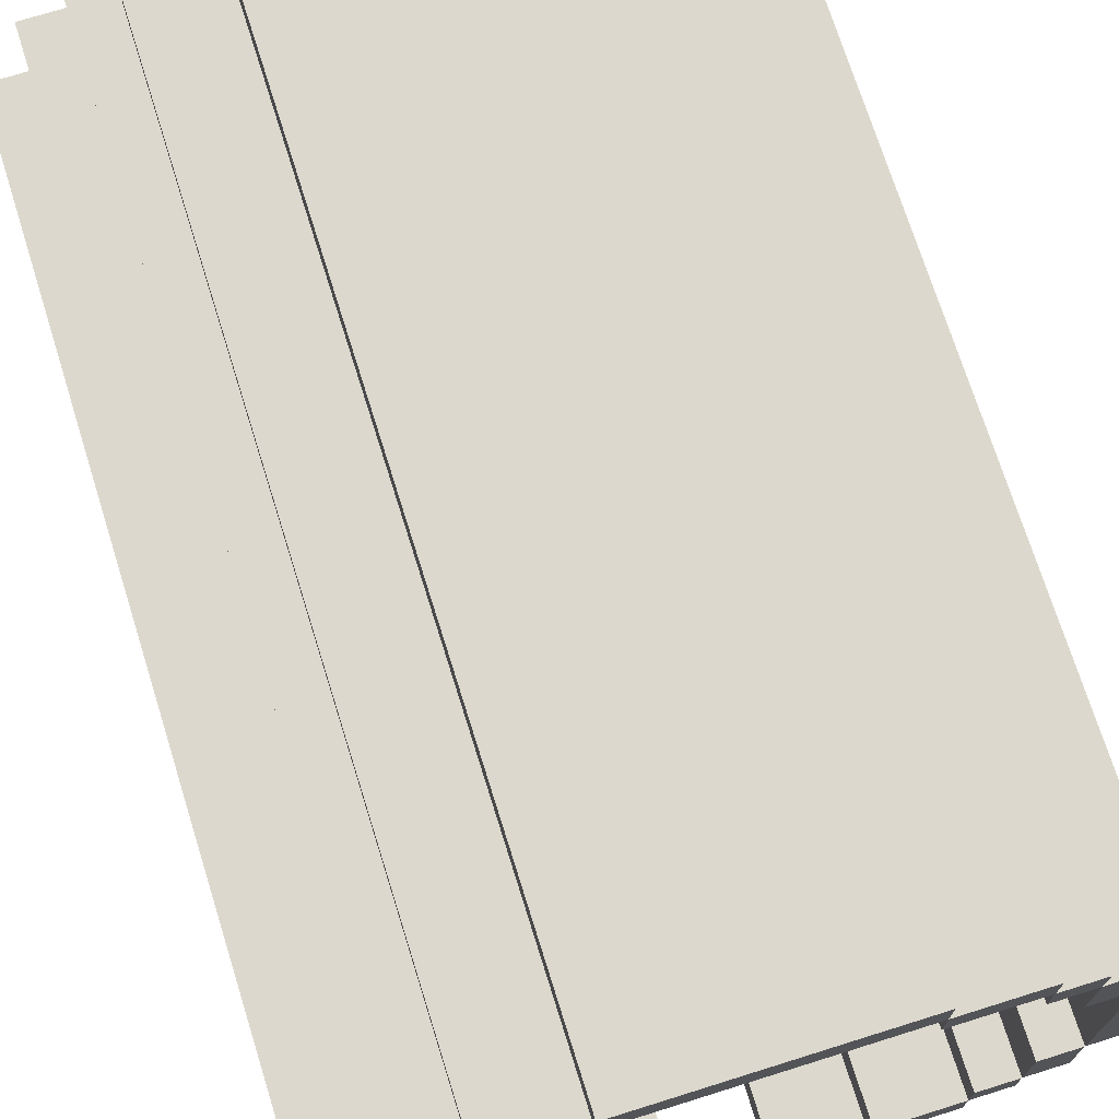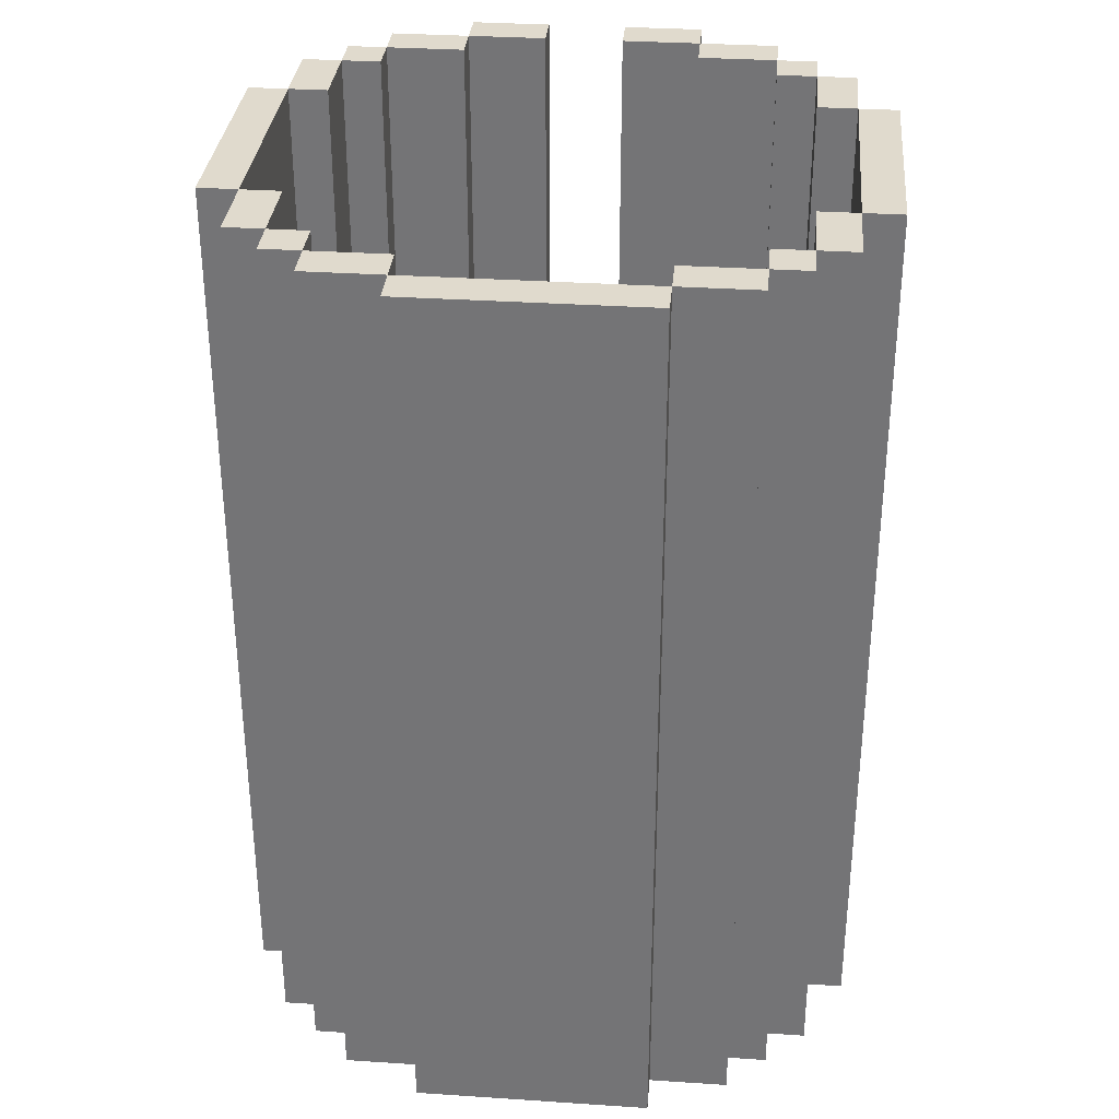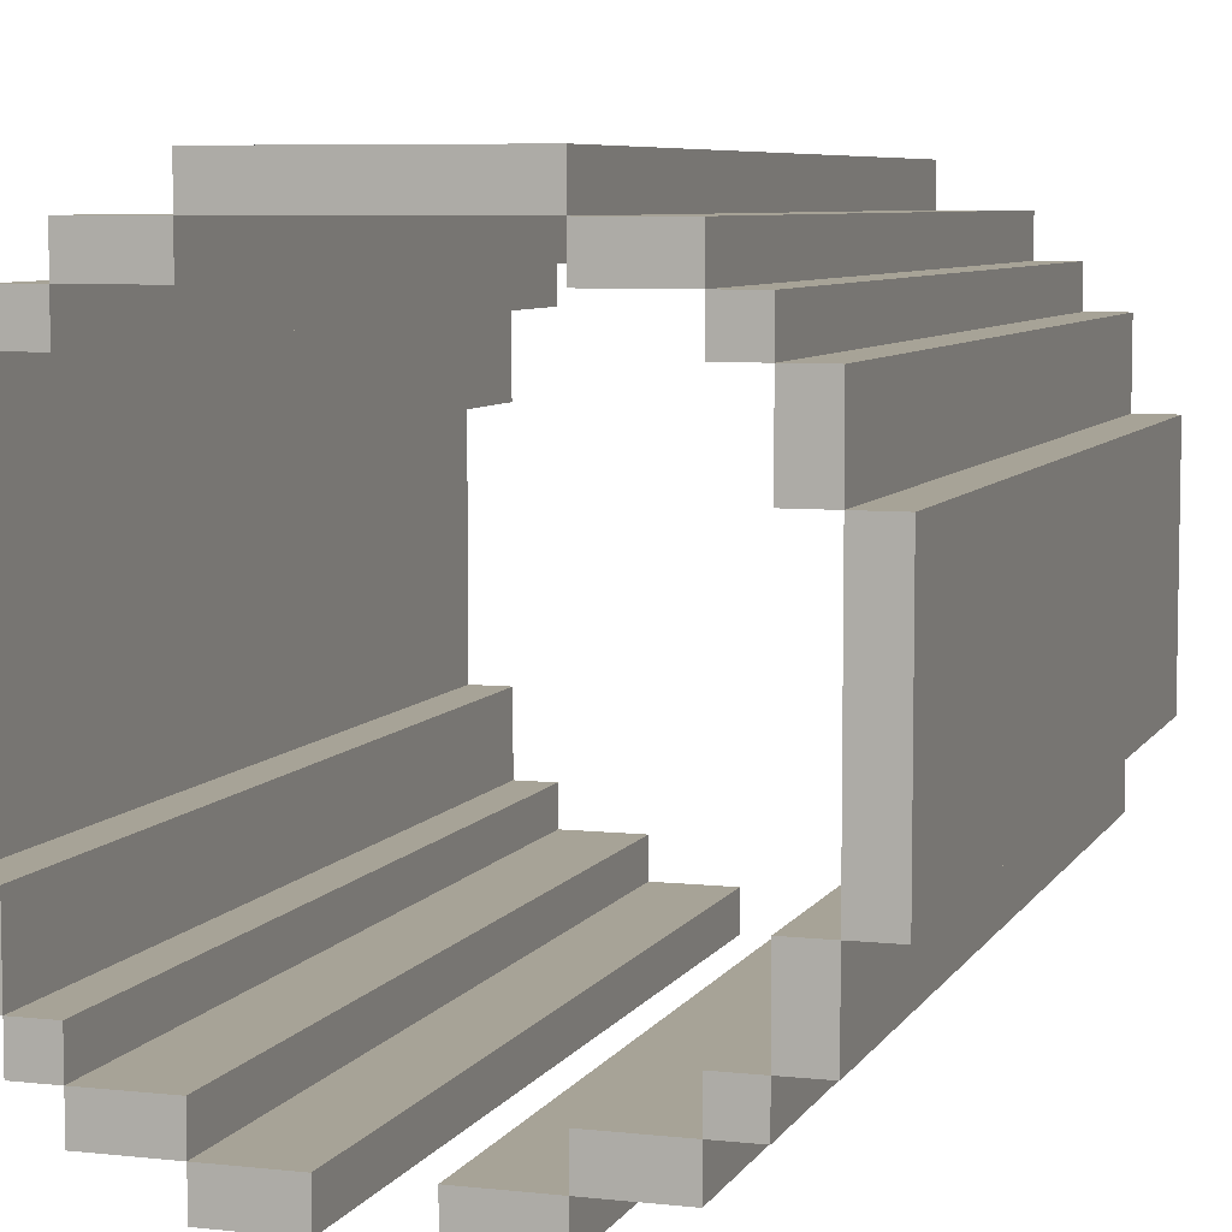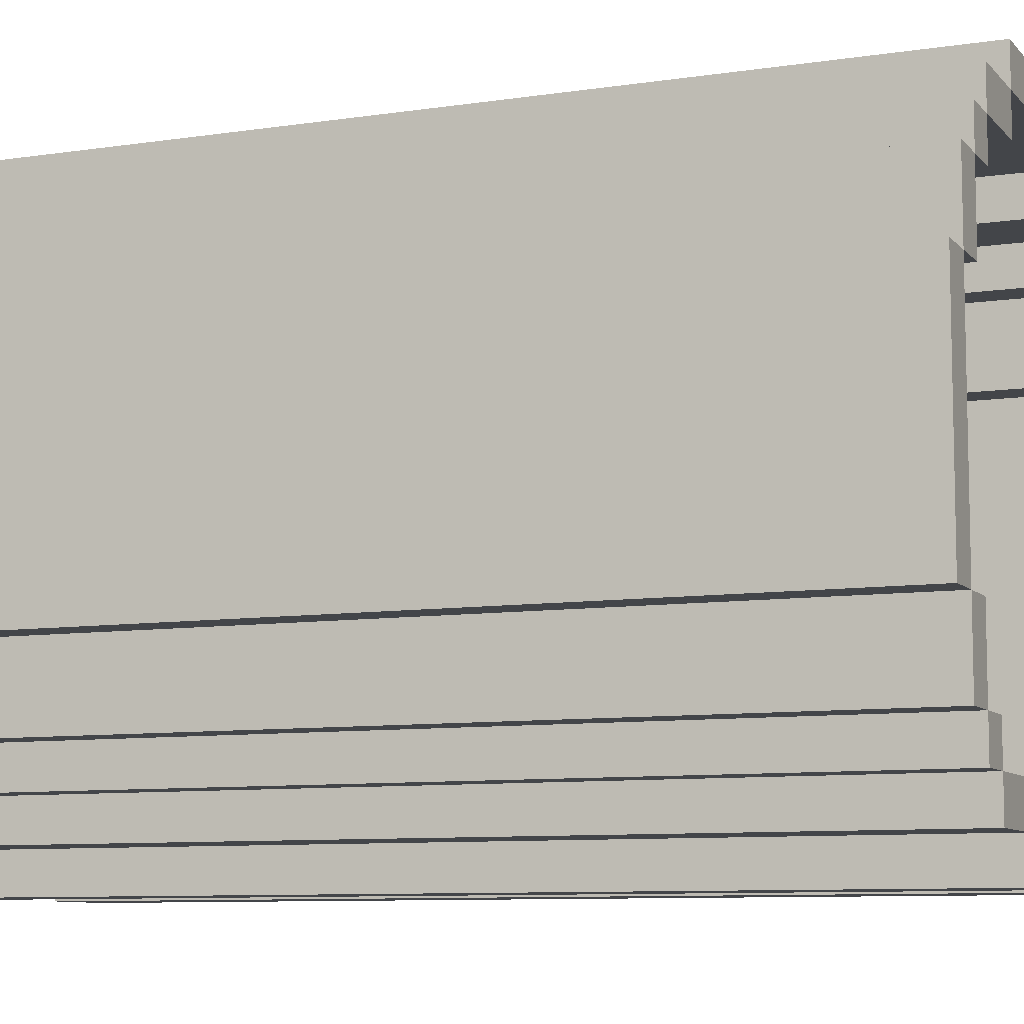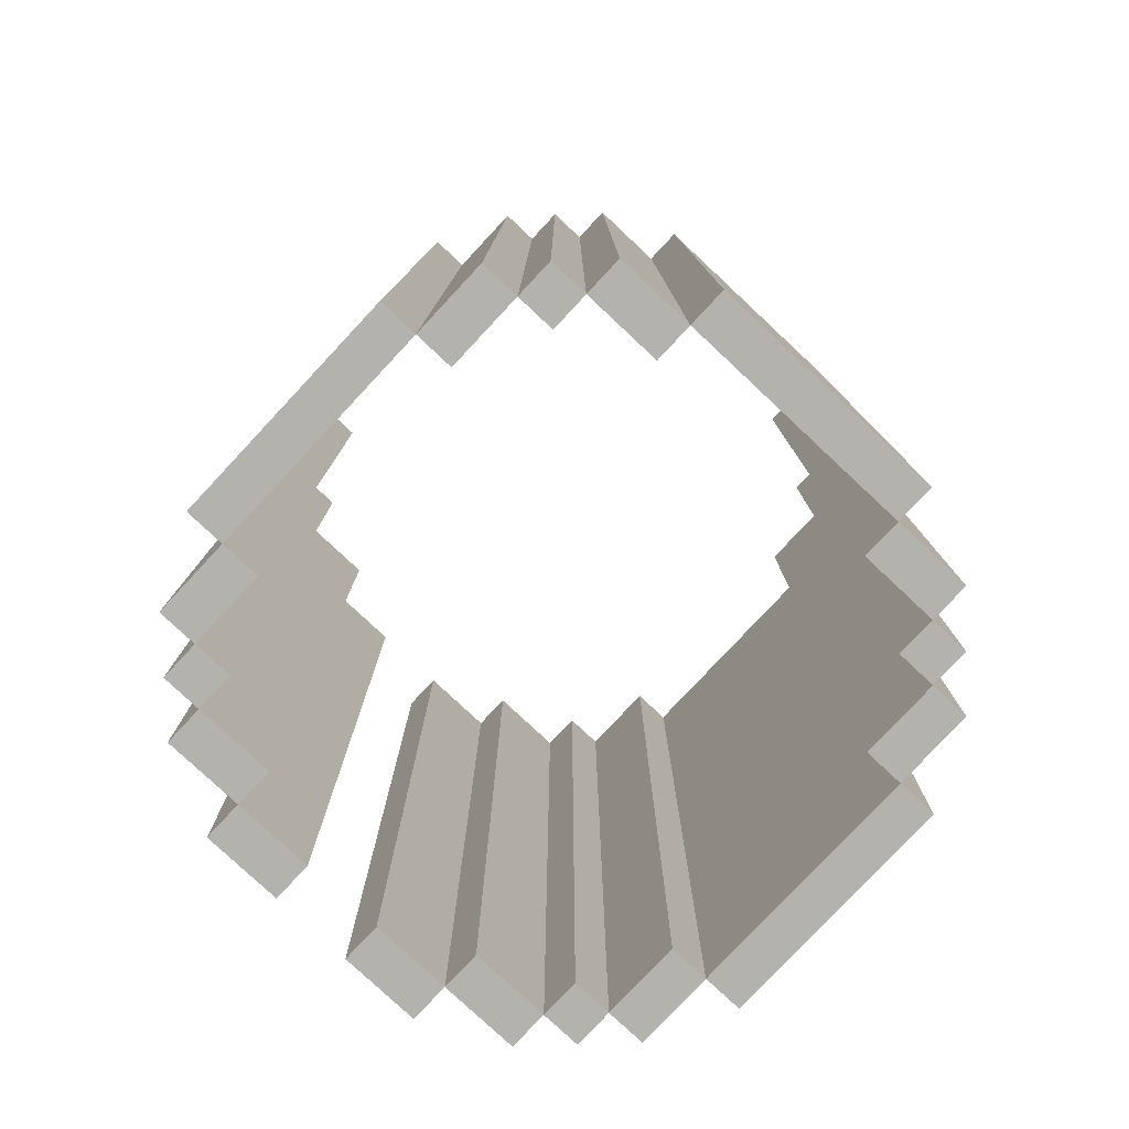
<metadata>
{"format":"obj","ext":"obj","renderer":"f3d","projection":"perspective","resolution":1024,"background":"white","views":[{"elev":72.2,"azim":-17.4,"up":"+Z"},{"elev":33.0,"azim":5.2,"up":"+Y"},{"elev":6.7,"azim":-162.1,"up":"+Z"},{"elev":-8.6,"azim":112.7,"up":"+Z"},{"elev":-79.4,"azim":-43.1,"up":"+Y"}]}
</metadata>
<code>
o
v -0.8 0.2 0.3
v -0.8 0.2 -0.3
v -0.8 2.5 0.3
v -0.8 2.5 -0.3
v -0.7 0.2 0.5
v -0.7 0.2 0.3
v -0.7 0.2 -0.3
v -0.7 0.2 -0.5
v -0.7 2.5 0.5
v -0.7 2.5 0.3
v -0.7 2.5 -0.3
v -0.7 2.5 -0.5
v -0.6 0.2 0.6
v -0.6 0.2 0.5
v -0.6 0.2 -0.5
v -0.6 0.2 -0.6
v -0.6 2.5 0.6
v -0.6 2.5 0.5
v -0.6 2.5 -0.5
v -0.6 2.5 -0.6
v -0.5 0.2 0.7
v -0.5 0.2 0.6
v -0.5 0.2 -0.6
v -0.5 0.2 -0.7
v -0.5 2.5 0.7
v -0.5 2.5 0.6
v -0.5 2.5 -0.6
v -0.5 2.5 -0.7
v -0.3 0.2 0.8
v -0.3 0.2 0.7
v -0.3 0.2 -0.7
v -0.3 0.2 -0.8
v -0.3 2.5 0.8
v -0.3 2.5 0.7
v -0.3 2.5 -0.7
v -0.3 2.5 -0.8
v 0.1 0.2 -0.7
v 0.1 0.2 -0.8
v 0.1 2.5 -0.7
v 0.1 2.5 -0.8
v 0.3 0.2 0.7
v 0.3 0.2 0.6
v 0.3 0.2 -0.6
v 0.3 0.2 -0.7
v 0.3 2.5 0.7
v 0.3 2.5 0.6
v 0.3 2.5 -0.6
v 0.3 2.5 -0.7
v 0.5 0.2 0.6
v 0.5 0.2 0.5
v 0.5 0.2 -0.5
v 0.5 0.2 -0.6
v 0.5 2.5 0.6
v 0.5 2.5 0.5
v 0.5 2.5 -0.5
v 0.5 2.5 -0.6
v 0.6 0.2 0.5
v 0.6 0.2 0.3
v 0.6 0.2 -0.3
v 0.6 0.2 -0.5
v 0.6 2.5 0.5
v 0.6 2.5 0.3
v 0.6 2.5 -0.3
v 0.6 2.5 -0.5
v 0.7 0.2 0.3
v 0.7 0.2 -0.3
v 0.7 2.5 0.3
v 0.7 2.5 -0.3
v -0.7 0.2 0.3
v -0.7 0.2 -0.3
v -0.7 2.5 0.3
v -0.7 2.5 -0.3
v -0.6 0.2 0.5
v -0.6 0.2 0.3
v -0.6 0.2 -0.3
v -0.6 0.2 -0.5
v -0.6 2.5 0.5
v -0.6 2.5 0.3
v -0.6 2.5 -0.3
v -0.6 2.5 -0.5
v -0.5 0.2 0.6
v -0.5 0.2 0.5
v -0.5 0.2 -0.5
v -0.5 0.2 -0.6
v -0.5 2.5 0.6
v -0.5 2.5 0.5
v -0.5 2.5 -0.5
v -0.5 2.5 -0.6
v -0.3 0.2 0.7
v -0.3 0.2 0.6
v -0.3 0.2 -0.6
v -0.3 0.2 -0.7
v -0.3 2.5 0.7
v -0.3 2.5 0.6
v -0.3 2.5 -0.6
v -0.3 2.5 -0.7
v -0.1 0.2 -0.7
v -0.1 0.2 -0.8
v -0.1 2.5 -0.7
v -0.1 2.5 -0.8
v 0.3 0.2 0.8
v 0.3 0.2 0.7
v 0.3 0.2 -0.7
v 0.3 0.2 -0.8
v 0.3 2.5 0.8
v 0.3 2.5 0.7
v 0.3 2.5 -0.7
v 0.3 2.5 -0.8
v 0.5 0.2 0.7
v 0.5 0.2 0.6
v 0.5 0.2 -0.6
v 0.5 0.2 -0.7
v 0.5 2.5 0.7
v 0.5 2.5 0.6
v 0.5 2.5 -0.6
v 0.5 2.5 -0.7
v 0.6 0.2 0.6
v 0.6 0.2 0.5
v 0.6 0.2 -0.5
v 0.6 0.2 -0.6
v 0.6 2.5 0.6
v 0.6 2.5 0.5
v 0.6 2.5 -0.5
v 0.6 2.5 -0.6
v 0.7 0.2 0.5
v 0.7 0.2 0.3
v 0.7 0.2 -0.3
v 0.7 0.2 -0.5
v 0.7 2.5 0.5
v 0.7 2.5 0.3
v 0.7 2.5 -0.3
v 0.7 2.5 -0.5
v 0.8 0.2 0.3
v 0.8 0.2 -0.3
v 0.8 2.5 0.3
v 0.8 2.5 -0.3
v -0.3 0.2 0.8
v -0.3 2.5 0.8
v 0.3 0.2 0.8
v 0.3 2.5 0.8
v -0.5 0.2 0.7
v -0.5 2.5 0.7
v -0.3 0.2 0.7
v -0.3 2.5 0.7
v 0.3 0.2 0.7
v 0.3 2.5 0.7
v 0.5 0.2 0.7
v 0.5 2.5 0.7
v -0.6 0.2 0.6
v -0.6 2.5 0.6
v -0.5 0.2 0.6
v -0.5 2.5 0.6
v 0.5 0.2 0.6
v 0.5 2.5 0.6
v 0.6 0.2 0.6
v 0.6 2.5 0.6
v -0.7 0.2 0.5
v -0.7 2.5 0.5
v -0.6 0.2 0.5
v -0.6 2.5 0.5
v 0.6 0.2 0.5
v 0.6 2.5 0.5
v 0.7 0.2 0.5
v 0.7 2.5 0.5
v -0.8 0.2 0.3
v -0.8 2.5 0.3
v -0.7 0.2 0.3
v -0.7 2.5 0.3
v 0.7 0.2 0.3
v 0.7 2.5 0.3
v 0.8 0.2 0.3
v 0.8 2.5 0.3
v -0.7 0.2 -0.3
v -0.7 2.5 -0.3
v -0.6 0.2 -0.3
v -0.6 2.5 -0.3
v 0.6 0.2 -0.3
v 0.6 2.5 -0.3
v 0.7 0.2 -0.3
v 0.7 2.5 -0.3
v -0.6 0.2 -0.5
v -0.6 2.5 -0.5
v -0.5 0.2 -0.5
v -0.5 2.5 -0.5
v 0.5 0.2 -0.5
v 0.5 2.5 -0.5
v 0.6 0.2 -0.5
v 0.6 2.5 -0.5
v -0.5 0.2 -0.6
v -0.5 2.5 -0.6
v -0.3 0.2 -0.6
v -0.3 2.5 -0.6
v 0.3 0.2 -0.6
v 0.3 2.5 -0.6
v 0.5 0.2 -0.6
v 0.5 2.5 -0.6
v -0.3 0.2 -0.7
v -0.3 2.5 -0.7
v -0.1 0.2 -0.7
v -0.1 2.5 -0.7
v 0.1 0.2 -0.7
v 0.1 2.5 -0.7
v 0.3 0.2 -0.7
v 0.3 2.5 -0.7
v -0.3 0.2 0.7
v -0.3 2.5 0.7
v 0.3 0.2 0.7
v 0.3 2.5 0.7
v -0.5 0.2 0.6
v -0.5 2.5 0.6
v -0.3 0.2 0.6
v -0.3 2.5 0.6
v 0.3 0.2 0.6
v 0.3 2.5 0.6
v 0.5 0.2 0.6
v 0.5 2.5 0.6
v -0.6 0.2 0.5
v -0.6 2.5 0.5
v -0.5 0.2 0.5
v -0.5 2.5 0.5
v 0.5 0.2 0.5
v 0.5 2.5 0.5
v 0.6 0.2 0.5
v 0.6 2.5 0.5
v -0.7 0.2 0.3
v -0.7 2.5 0.3
v -0.6 0.2 0.3
v -0.6 2.5 0.3
v 0.6 0.2 0.3
v 0.6 2.5 0.3
v 0.7 0.2 0.3
v 0.7 2.5 0.3
v -0.8 0.2 -0.3
v -0.8 2.5 -0.3
v -0.7 0.2 -0.3
v -0.7 2.5 -0.3
v 0.7 0.2 -0.3
v 0.7 2.5 -0.3
v 0.8 0.2 -0.3
v 0.8 2.5 -0.3
v -0.7 0.2 -0.5
v -0.7 2.5 -0.5
v -0.6 0.2 -0.5
v -0.6 2.5 -0.5
v 0.6 0.2 -0.5
v 0.6 2.5 -0.5
v 0.7 0.2 -0.5
v 0.7 2.5 -0.5
v -0.6 0.2 -0.6
v -0.6 2.5 -0.6
v -0.5 0.2 -0.6
v -0.5 2.5 -0.6
v 0.5 0.2 -0.6
v 0.5 2.5 -0.6
v 0.6 0.2 -0.6
v 0.6 2.5 -0.6
v -0.5 0.2 -0.7
v -0.5 2.5 -0.7
v -0.3 0.2 -0.7
v -0.3 2.5 -0.7
v 0.3 0.2 -0.7
v 0.3 2.5 -0.7
v 0.5 0.2 -0.7
v 0.5 2.5 -0.7
v -0.3 0.2 -0.8
v -0.3 2.5 -0.8
v -0.1 0.2 -0.8
v -0.1 2.5 -0.8
v 0.1 0.2 -0.8
v 0.1 2.5 -0.8
v 0.3 0.2 -0.8
v 0.3 2.5 -0.8
v -0.3 0.2 0.8
v 0.3 0.2 0.8
v -0.5 0.2 0.7
v -0.3 0.2 0.7
v 0.3 0.2 0.7
v 0.5 0.2 0.7
v -0.6 0.2 0.6
v -0.5 0.2 0.6
v -0.3 0.2 0.6
v 0.3 0.2 0.6
v 0.5 0.2 0.6
v 0.6 0.2 0.6
v -0.7 0.2 0.5
v -0.6 0.2 0.5
v -0.5 0.2 0.5
v 0.5 0.2 0.5
v 0.6 0.2 0.5
v 0.7 0.2 0.5
v -0.8 0.2 0.3
v -0.7 0.2 0.3
v -0.6 0.2 0.3
v 0.6 0.2 0.3
v 0.7 0.2 0.3
v 0.8 0.2 0.3
v -0.8 0.2 -0.3
v -0.7 0.2 -0.3
v -0.6 0.2 -0.3
v 0.6 0.2 -0.3
v 0.7 0.2 -0.3
v 0.8 0.2 -0.3
v -0.7 0.2 -0.5
v -0.6 0.2 -0.5
v -0.5 0.2 -0.5
v 0.5 0.2 -0.5
v 0.6 0.2 -0.5
v 0.7 0.2 -0.5
v -0.6 0.2 -0.6
v -0.5 0.2 -0.6
v -0.3 0.2 -0.6
v 0.3 0.2 -0.6
v 0.5 0.2 -0.6
v 0.6 0.2 -0.6
v -0.5 0.2 -0.7
v -0.3 0.2 -0.7
v -0.1 0.2 -0.7
v 0.1 0.2 -0.7
v 0.3 0.2 -0.7
v 0.5 0.2 -0.7
v -0.3 0.2 -0.8
v -0.1 0.2 -0.8
v 0.1 0.2 -0.8
v 0.3 0.2 -0.8
v -0.3 2.5 0.8
v 0.3 2.5 0.8
v -0.5 2.5 0.7
v -0.3 2.5 0.7
v 0.3 2.5 0.7
v 0.5 2.5 0.7
v -0.6 2.5 0.6
v -0.5 2.5 0.6
v -0.3 2.5 0.6
v 0.3 2.5 0.6
v 0.5 2.5 0.6
v 0.6 2.5 0.6
v -0.7 2.5 0.5
v -0.6 2.5 0.5
v -0.5 2.5 0.5
v 0.5 2.5 0.5
v 0.6 2.5 0.5
v 0.7 2.5 0.5
v -0.8 2.5 0.3
v -0.7 2.5 0.3
v -0.6 2.5 0.3
v 0.6 2.5 0.3
v 0.7 2.5 0.3
v 0.8 2.5 0.3
v -0.8 2.5 -0.3
v -0.7 2.5 -0.3
v -0.6 2.5 -0.3
v 0.6 2.5 -0.3
v 0.7 2.5 -0.3
v 0.8 2.5 -0.3
v -0.7 2.5 -0.5
v -0.6 2.5 -0.5
v -0.5 2.5 -0.5
v 0.5 2.5 -0.5
v 0.6 2.5 -0.5
v 0.7 2.5 -0.5
v -0.6 2.5 -0.6
v -0.5 2.5 -0.6
v -0.3 2.5 -0.6
v 0.3 2.5 -0.6
v 0.5 2.5 -0.6
v 0.6 2.5 -0.6
v -0.5 2.5 -0.7
v -0.3 2.5 -0.7
v -0.1 2.5 -0.7
v 0.1 2.5 -0.7
v 0.3 2.5 -0.7
v 0.5 2.5 -0.7
v -0.3 2.5 -0.8
v -0.1 2.5 -0.8
v 0.1 2.5 -0.8
v 0.3 2.5 -0.8
f 3 2 1
f 4 2 3
f 9 6 5
f 10 6 9
f 11 8 7
f 12 8 11
f 17 14 13
f 18 14 17
f 19 16 15
f 20 16 19
f 25 22 21
f 26 22 25
f 27 24 23
f 28 24 27
f 33 30 29
f 34 30 33
f 35 32 31
f 36 32 35
f 39 38 37
f 40 38 39
f 45 42 41
f 46 42 45
f 47 44 43
f 48 44 47
f 53 50 49
f 54 50 53
f 55 52 51
f 56 52 55
f 61 58 57
f 62 58 61
f 63 60 59
f 64 60 63
f 67 66 65
f 68 66 67
f 69 70 71
f 71 70 72
f 73 74 77
f 77 74 78
f 75 76 79
f 79 76 80
f 81 82 85
f 85 82 86
f 83 84 87
f 87 84 88
f 89 90 93
f 93 90 94
f 91 92 95
f 95 92 96
f 97 98 99
f 99 98 100
f 101 102 105
f 105 102 106
f 103 104 107
f 107 104 108
f 109 110 113
f 113 110 114
f 111 112 115
f 115 112 116
f 117 118 121
f 121 118 122
f 119 120 123
f 123 120 124
f 125 126 129
f 129 126 130
f 127 128 131
f 131 128 132
f 133 134 135
f 135 134 136
f 139 138 137
f 140 138 139
f 143 142 141
f 144 142 143
f 147 146 145
f 148 146 147
f 151 150 149
f 152 150 151
f 155 154 153
f 156 154 155
f 159 158 157
f 160 158 159
f 163 162 161
f 164 162 163
f 167 166 165
f 168 166 167
f 171 170 169
f 172 170 171
f 175 174 173
f 176 174 175
f 179 178 177
f 180 178 179
f 183 182 181
f 184 182 183
f 187 186 185
f 188 186 187
f 191 190 189
f 192 190 191
f 195 194 193
f 196 194 195
f 199 198 197
f 200 198 199
f 203 202 201
f 204 202 203
f 205 206 207
f 207 206 208
f 209 210 211
f 211 210 212
f 213 214 215
f 215 214 216
f 217 218 219
f 219 218 220
f 221 222 223
f 223 222 224
f 225 226 227
f 227 226 228
f 229 230 231
f 231 230 232
f 233 234 235
f 235 234 236
f 237 238 239
f 239 238 240
f 241 242 243
f 243 242 244
f 245 246 247
f 247 246 248
f 249 250 251
f 251 250 252
f 253 254 255
f 255 254 256
f 257 258 259
f 259 258 260
f 261 262 263
f 263 262 264
f 265 266 267
f 267 266 268
f 269 270 271
f 271 270 272
f 276 274 273
f 277 274 276
f 280 276 275
f 281 276 280
f 282 278 277
f 283 278 282
f 286 280 279
f 287 280 286
f 288 284 283
f 289 284 288
f 292 286 285
f 293 286 292
f 294 290 289
f 295 290 294
f 297 292 291
f 298 292 297
f 301 296 295
f 302 296 301
f 303 299 298
f 304 299 303
f 307 301 300
f 308 301 307
f 309 305 304
f 310 305 309
f 313 307 306
f 314 307 313
f 315 311 310
f 316 311 315
f 319 313 312
f 320 313 319
f 321 317 316
f 322 317 321
f 323 319 318
f 324 319 323
f 325 326 328
f 328 326 329
f 327 328 332
f 332 328 333
f 329 330 334
f 334 330 335
f 331 332 338
f 338 332 339
f 335 336 340
f 340 336 341
f 337 338 344
f 344 338 345
f 341 342 346
f 346 342 347
f 343 344 349
f 349 344 350
f 347 348 353
f 353 348 354
f 350 351 355
f 355 351 356
f 352 353 359
f 359 353 360
f 356 357 361
f 361 357 362
f 358 359 365
f 365 359 366
f 362 363 367
f 367 363 368
f 364 365 371
f 371 365 372
f 368 369 373
f 373 369 374
f 370 371 375
f 375 371 376

</code>
